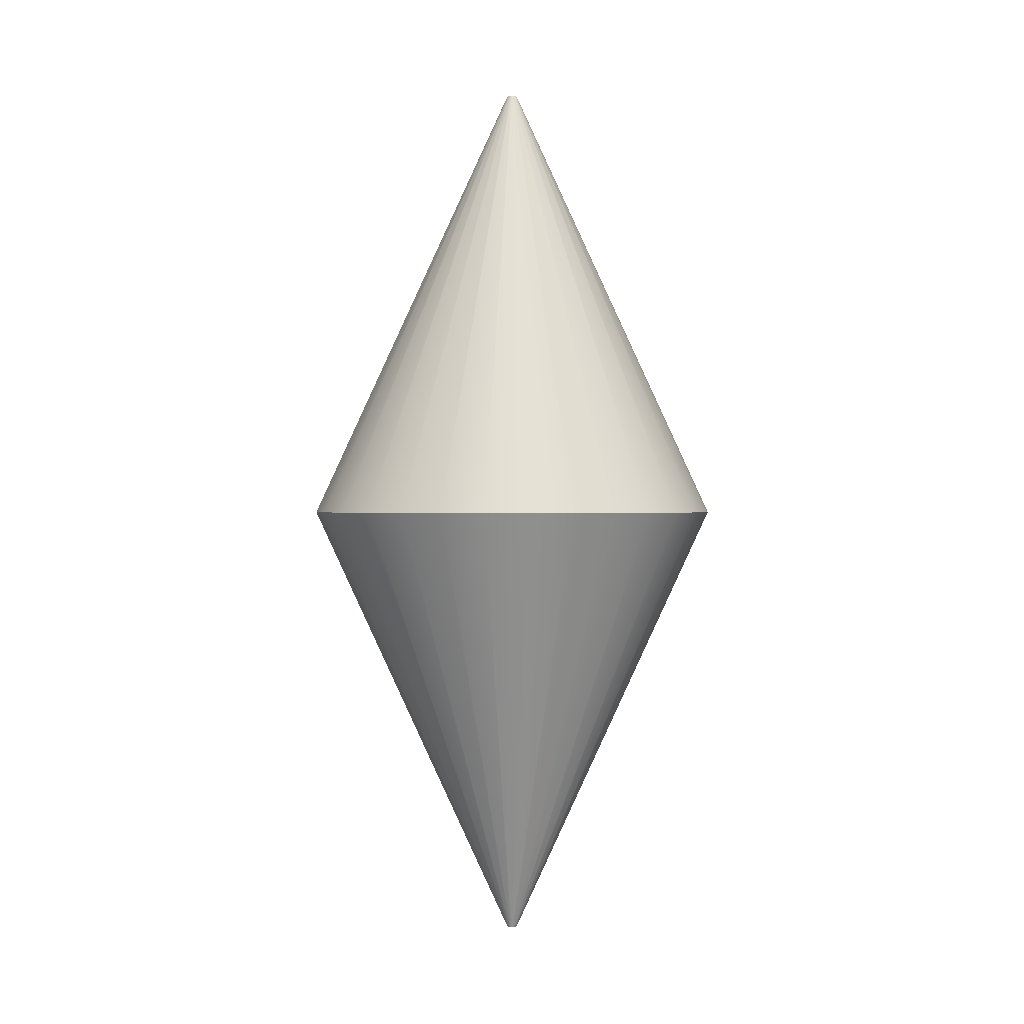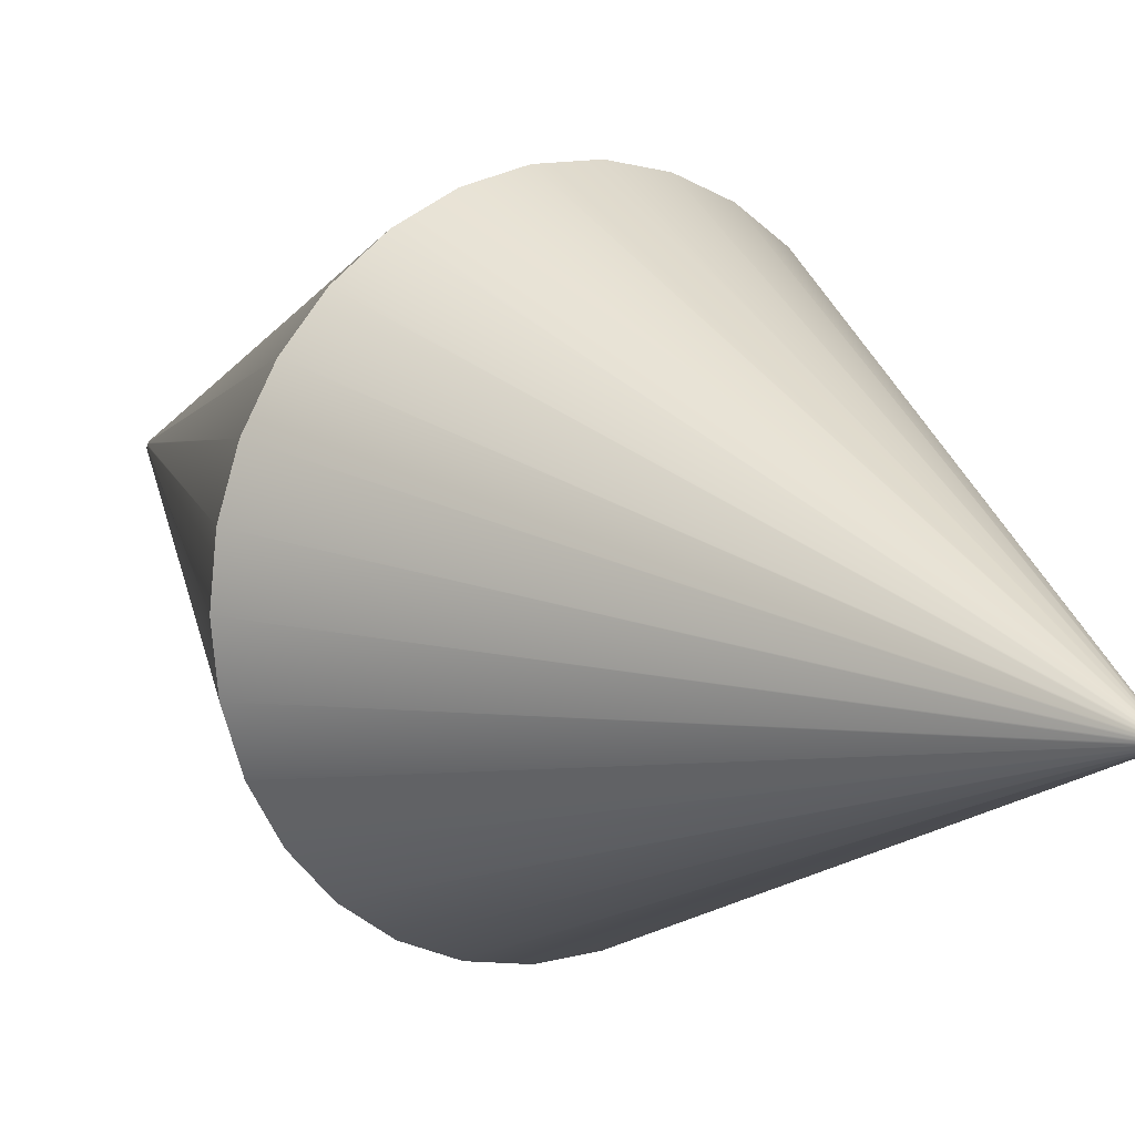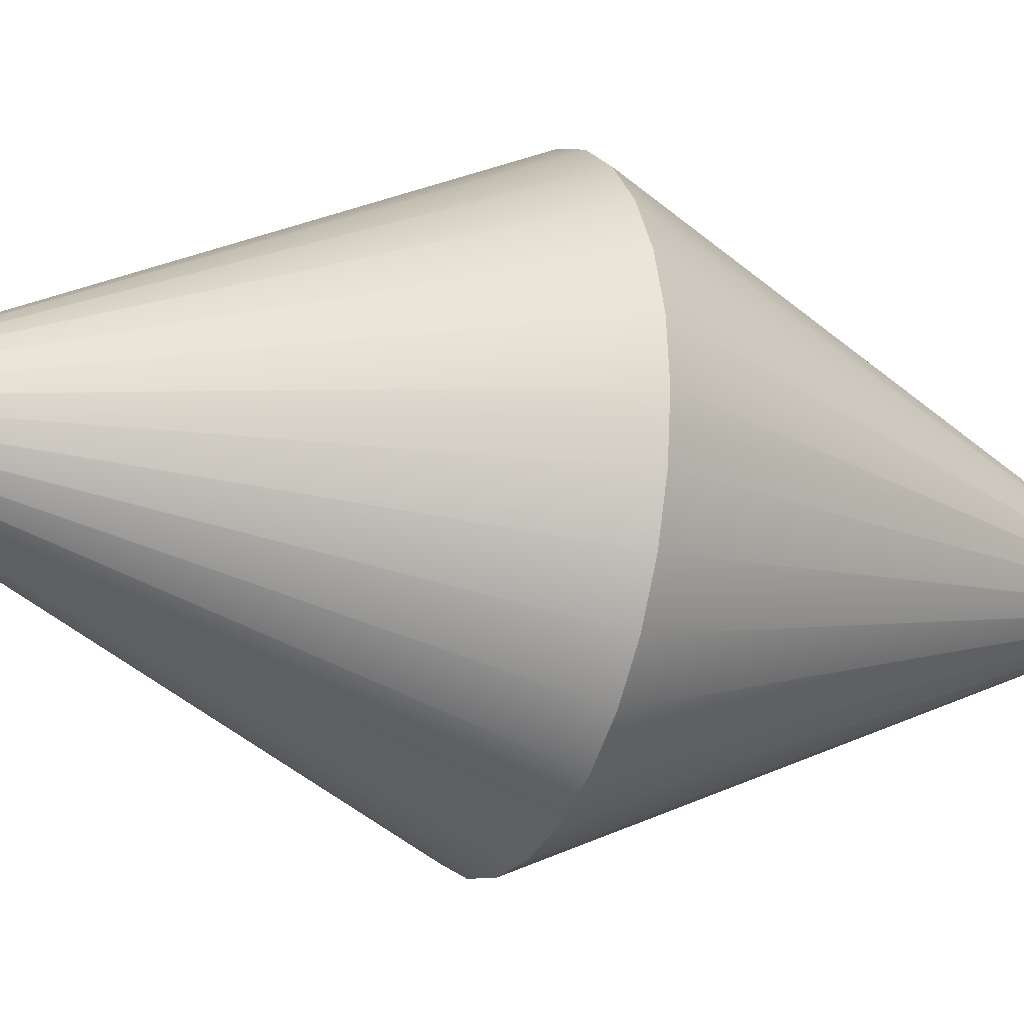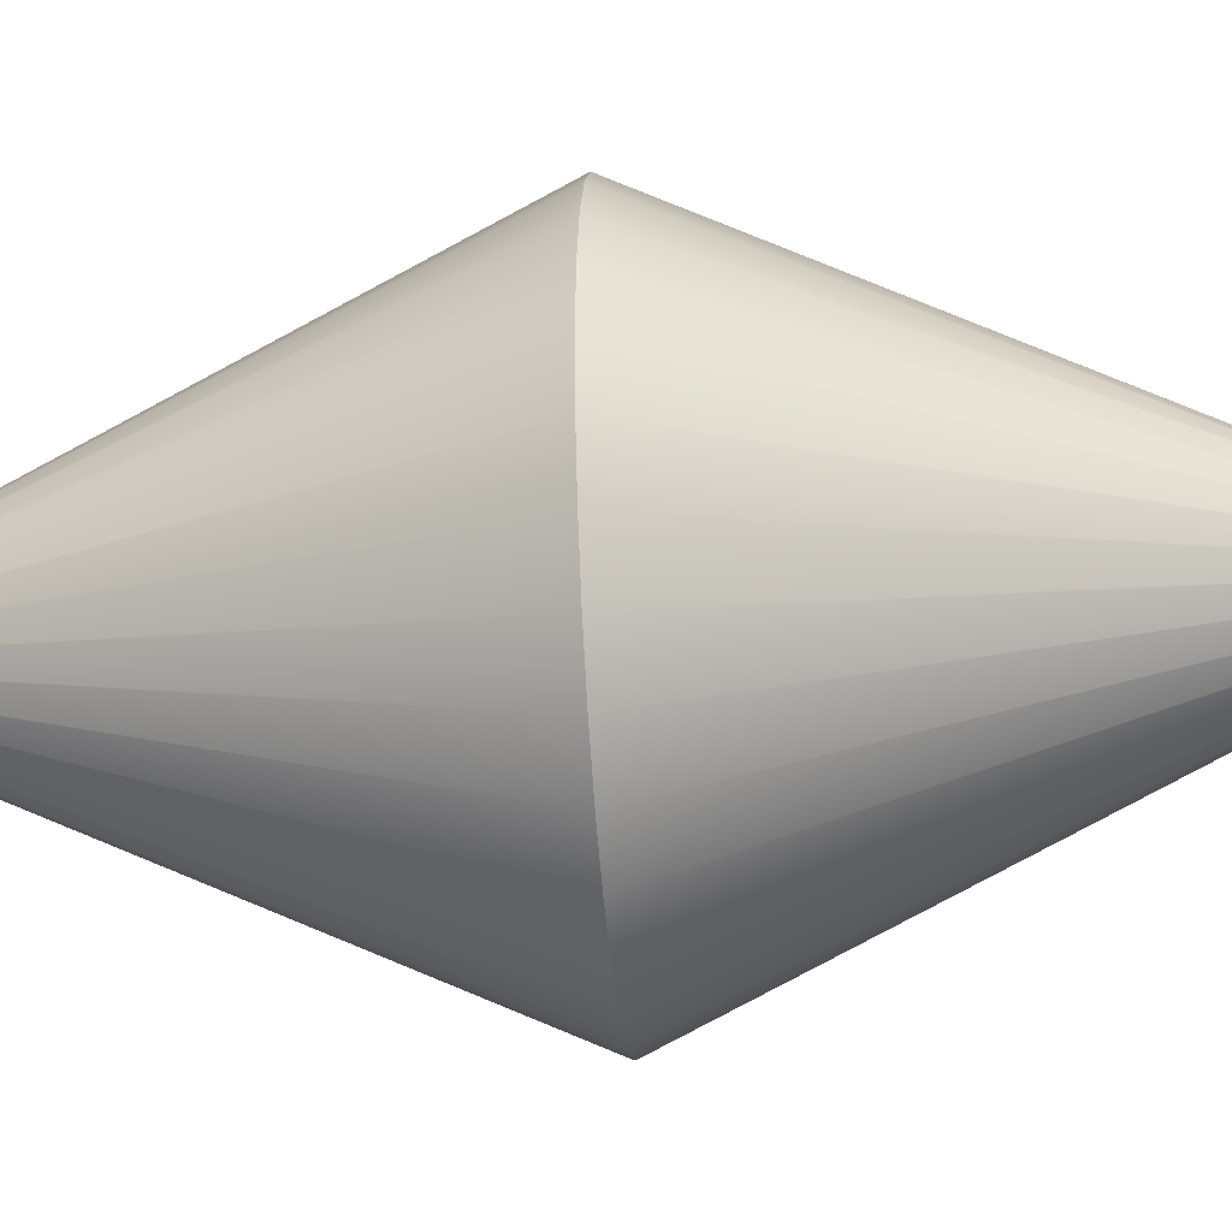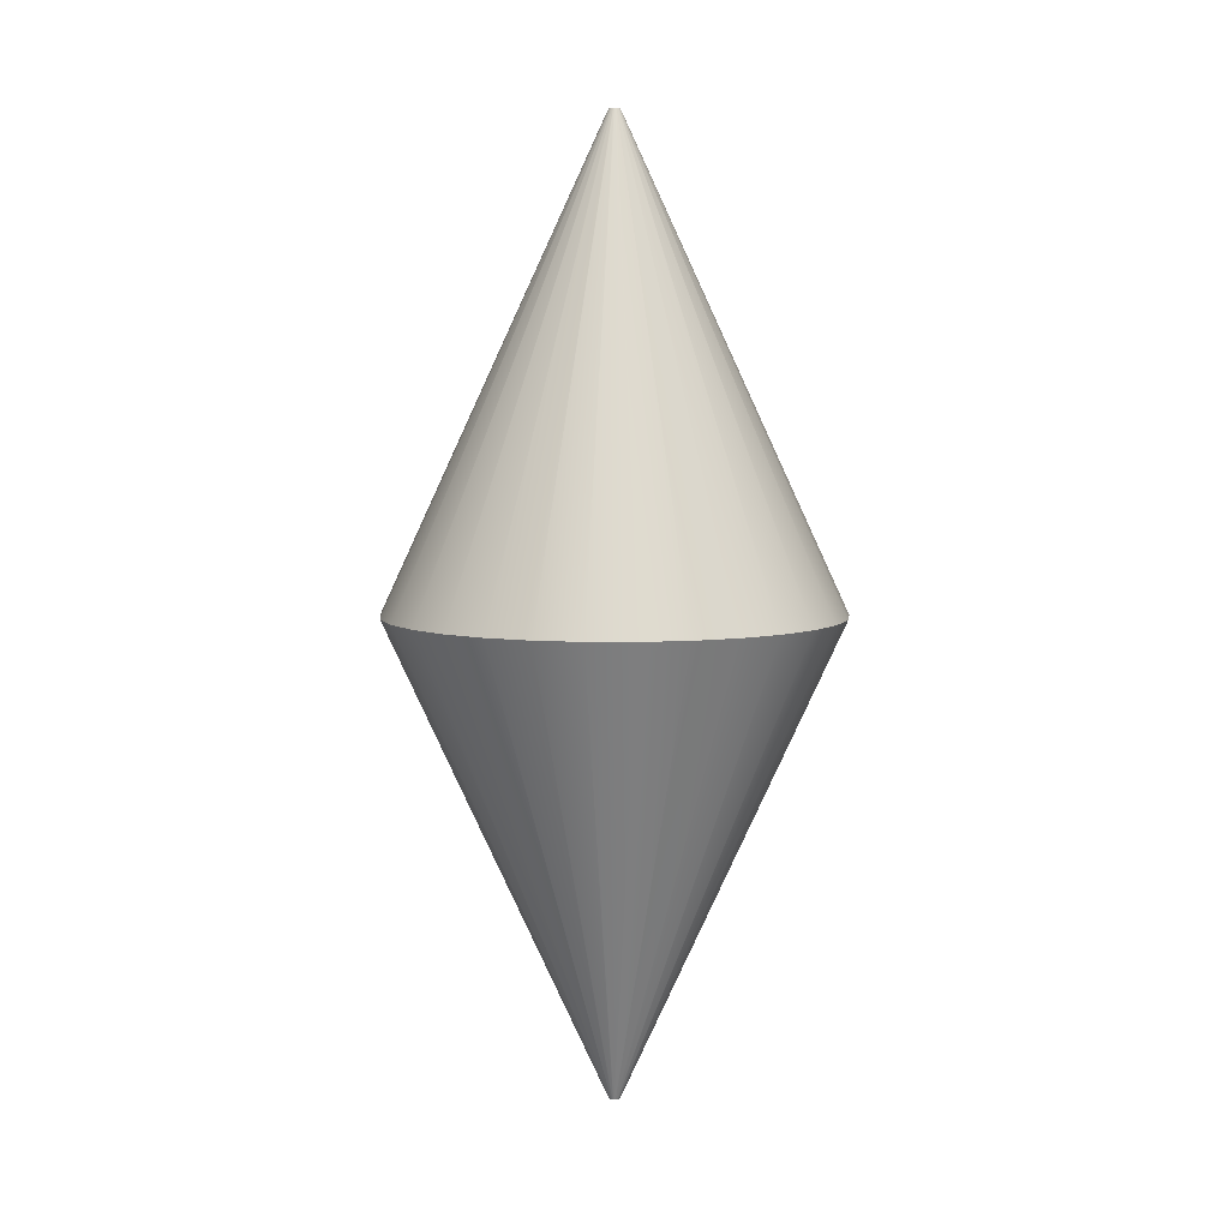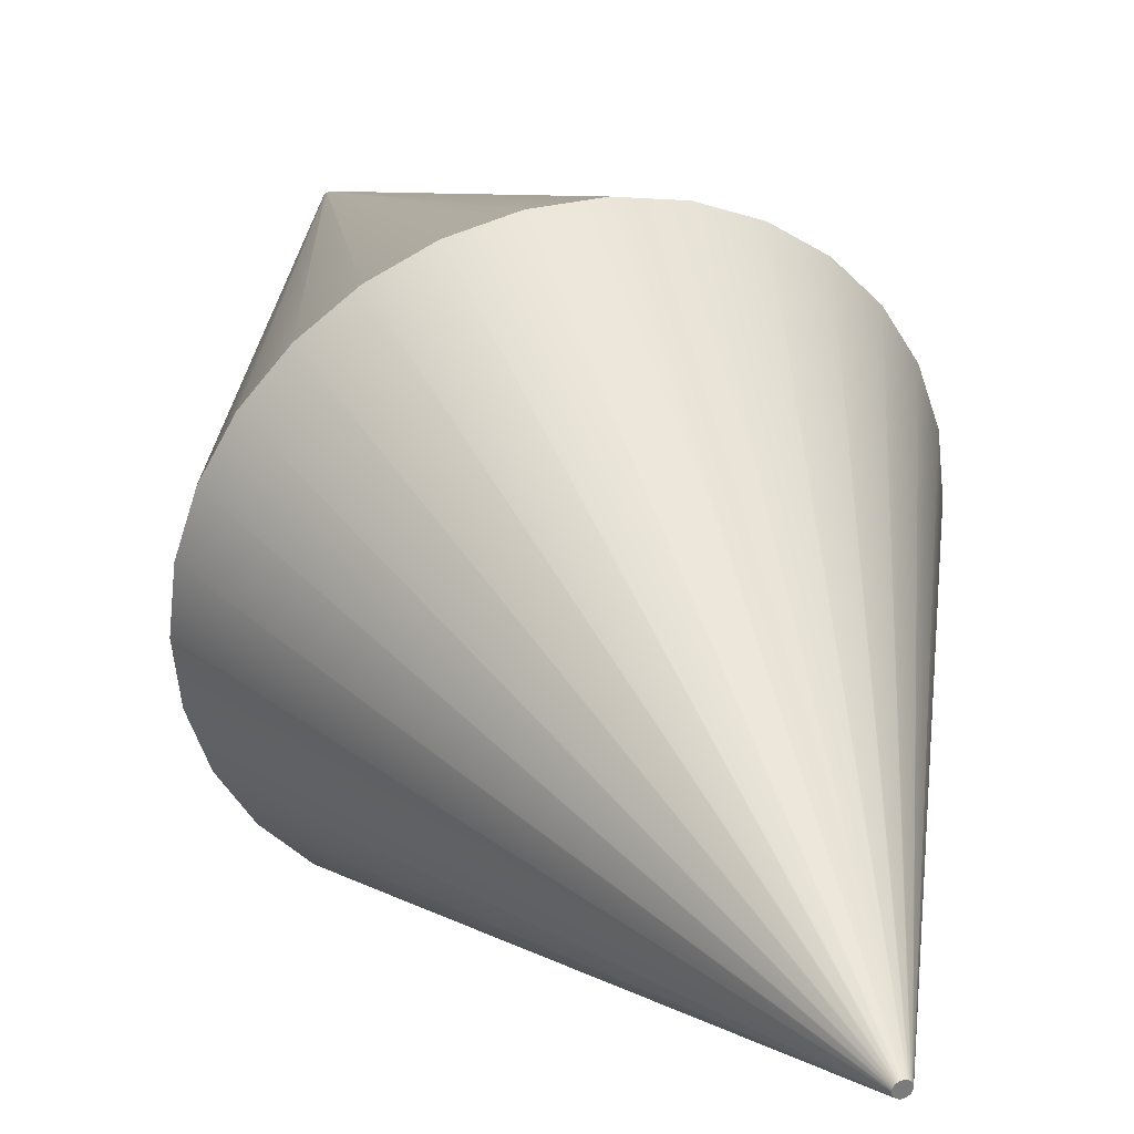
<metadata>
{"format":"obj","ext":"obj","renderer":"f3d","projection":"perspective","resolution":1024,"background":"white","views":[{"elev":0.3,"azim":1.4,"up":"+Y"},{"elev":11.4,"azim":-34.1,"up":"+Z"},{"elev":-19.7,"azim":66.9,"up":"+Z"},{"elev":-36.5,"azim":94.9,"up":"+Z"},{"elev":6.1,"azim":168.7,"up":"+Y"},{"elev":31.8,"azim":-18.7,"up":"+Z"}]}
</metadata>
<code>
g default
v 0.4679 0 -0.09437
v 0.4375 -0 -0.188
v 0.3883 0 -0.2734
v 0.3224 0 -0.3465
v 0.2427 -0 -0.4044
v 0.1527 -0 -0.4445
v 0.05634 -0 -0.465
v -0.04215 -0 -0.465
v -0.1385 -0 -0.4445
v -0.2285 -0 -0.4044
v -0.3082 0 -0.3465
v -0.3741 0 -0.2734
v -0.4233 -0 -0.188
v -0.4538 0 -0.09437
v -0.4641 0 0.003583
v -0.4538 -0 0.1015
v -0.4233 -0 0.1952
v -0.3741 -0 0.2805
v -0.3082 0 0.3537
v -0.2285 0 0.4116
v -0.1385 -0 0.4517
v -0.04215 -0 0.4721
v 0.05634 0 0.4721
v 0.1527 -0 0.4517
v 0.2427 -0 0.4116
v 0.3224 -0 0.3537
v 0.3883 -0 0.2805
v 0.4375 -0 0.1952
v 0.4679 -0 0.1015
v 0.4782 0 0.003583
v 0.01833 1 0.001194
v 0.01759 1 -0.00109
v 0.01639 1 -0.00317
v 0.01478 1 -0.004954
v 0.01284 1 -0.006366
v 0.01065 1 -0.007343
v 0.008297 1 -0.007842
v 0.005895 1 -0.007842
v 0.003546 1 -0.007343
v 0.001352 1 -0.006366
v -0.000591 1 -0.004954
v -0.002198 1 -0.00317
v -0.003399 1 -0.00109
v -0.004141 1 0.001194
v -0.004393 1 0.003583
v -0.004141 1 0.005971
v -0.003399 1 0.008255
v -0.002198 1 0.01034
v -0.000591 1 0.01212
v 0.001352 1 0.01353
v 0.003546 1 0.01451
v 0.005895 1 0.01501
v 0.008297 1 0.01501
v 0.01065 1 0.01451
v 0.01284 1 0.01353
v 0.01478 1 0.01212
v 0.01639 1 0.01034
v 0.01759 1 0.008255
v 0.01833 1 0.005971
v 0.01858 1 0.003583
v 0.007096 1 0.003583
v 0.01759 -1 -0.00109
v 0.01833 -1 0.001194
v 0.01639 -1 -0.00317
v 0.01478 -1 -0.004954
v 0.01284 -1 -0.006366
v 0.01065 -1 -0.007343
v 0.008297 -1 -0.007842
v 0.005895 -1 -0.007842
v 0.003546 -1 -0.007343
v 0.001352 -1 -0.006366
v -0.000591 -1 -0.004954
v -0.002198 -1 -0.00317
v -0.003399 -1 -0.00109
v -0.004141 -1 0.001194
v -0.004393 -1 0.003583
v -0.004141 -1 0.005971
v -0.003399 -1 0.008255
v -0.002198 -1 0.01034
v -0.000591 -1 0.01212
v 0.001352 -1 0.01353
v 0.003546 -1 0.01451
v 0.005895 -1 0.01501
v 0.008297 -1 0.01501
v 0.01065 -1 0.01451
v 0.01284 -1 0.01353
v 0.01478 -1 0.01212
v 0.01639 -1 0.01034
v 0.01759 -1 0.008255
v 0.01833 -1 0.005971
v 0.01858 -1 0.003583
v 0.007096 -1 0.003583
g pCylinder1
f 31 32 1
f 1 32 2
f 32 33 2
f 2 33 3
f 33 34 3
f 3 34 4
f 34 35 4
f 4 35 5
f 35 36 5
f 5 36 6
f 36 37 6
f 6 37 7
f 37 38 7
f 7 38 8
f 38 39 8
f 8 39 9
f 39 40 9
f 9 40 10
f 40 41 10
f 10 41 11
f 41 42 11
f 11 42 12
f 42 43 12
f 12 43 13
f 43 44 13
f 13 44 14
f 44 45 14
f 14 45 15
f 45 46 15
f 15 46 16
f 46 47 16
f 16 47 17
f 47 48 17
f 17 48 18
f 48 49 18
f 18 49 19
f 49 50 19
f 19 50 20
f 50 51 20
f 20 51 21
f 51 52 21
f 21 52 22
f 52 53 22
f 22 53 23
f 53 54 23
f 23 54 24
f 54 55 24
f 24 55 25
f 55 56 25
f 25 56 26
f 56 57 26
f 26 57 27
f 57 58 27
f 27 58 28
f 58 59 28
f 28 59 29
f 59 60 29
f 29 60 30
f 60 31 30
f 30 31 1
f 31 61 32
f 32 61 33
f 33 61 34
f 34 61 35
f 35 61 36
f 36 61 37
f 37 61 38
f 38 61 39
f 39 61 40
f 40 61 41
f 41 61 42
f 42 61 43
f 43 61 44
f 44 61 45
f 45 61 46
f 46 61 47
f 47 61 48
f 48 61 49
f 49 61 50
f 50 61 51
f 51 61 52
f 52 61 53
f 53 61 54
f 54 61 55
f 55 61 56
f 56 61 57
f 57 61 58
f 58 61 59
f 59 61 60
f 60 61 31
f 62 63 2
f 1 2 63
f 64 62 3
f 2 3 62
f 65 64 4
f 3 4 64
f 66 65 5
f 4 5 65
f 67 66 6
f 5 6 66
f 68 67 7
f 6 7 67
f 69 68 8
f 7 8 68
f 70 69 9
f 8 9 69
f 71 70 10
f 9 10 70
f 72 71 11
f 10 11 71
f 73 72 12
f 11 12 72
f 74 73 13
f 12 13 73
f 75 74 14
f 13 14 74
f 76 75 15
f 14 15 75
f 77 76 16
f 15 16 76
f 78 77 17
f 16 17 77
f 79 78 18
f 17 18 78
f 80 79 19
f 18 19 79
f 81 80 20
f 19 20 80
f 82 81 21
f 20 21 81
f 83 82 22
f 21 22 82
f 84 83 23
f 22 23 83
f 85 84 24
f 23 24 84
f 86 85 25
f 24 25 85
f 87 86 26
f 25 26 86
f 88 87 27
f 26 27 87
f 89 88 28
f 27 28 88
f 90 89 29
f 28 29 89
f 91 90 30
f 29 30 90
f 63 91 1
f 30 1 91
f 63 62 92
f 62 64 92
f 64 65 92
f 65 66 92
f 66 67 92
f 67 68 92
f 68 69 92
f 69 70 92
f 70 71 92
f 71 72 92
f 72 73 92
f 73 74 92
f 74 75 92
f 75 76 92
f 76 77 92
f 77 78 92
f 78 79 92
f 79 80 92
f 80 81 92
f 81 82 92
f 82 83 92
f 83 84 92
f 84 85 92
f 85 86 92
f 86 87 92
f 87 88 92
f 88 89 92
f 89 90 92
f 90 91 92
f 91 63 92

</code>
